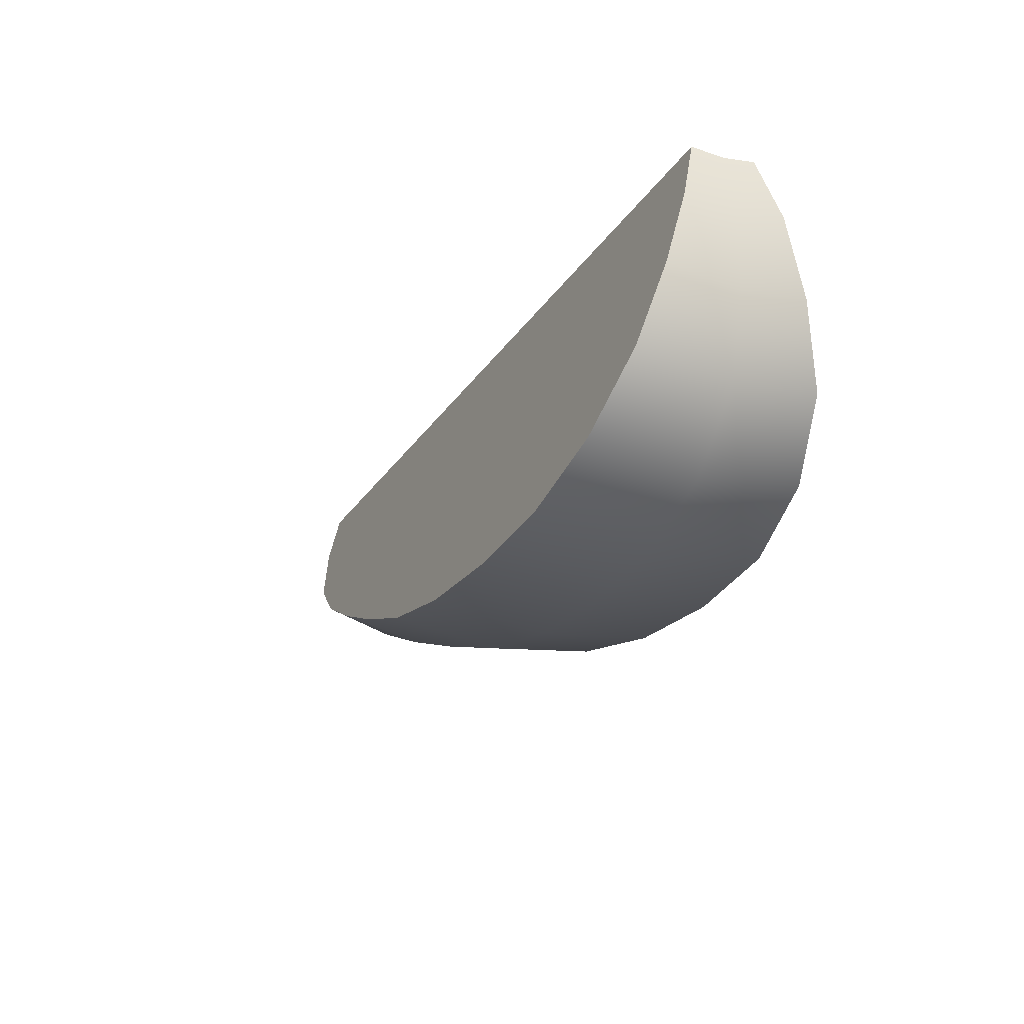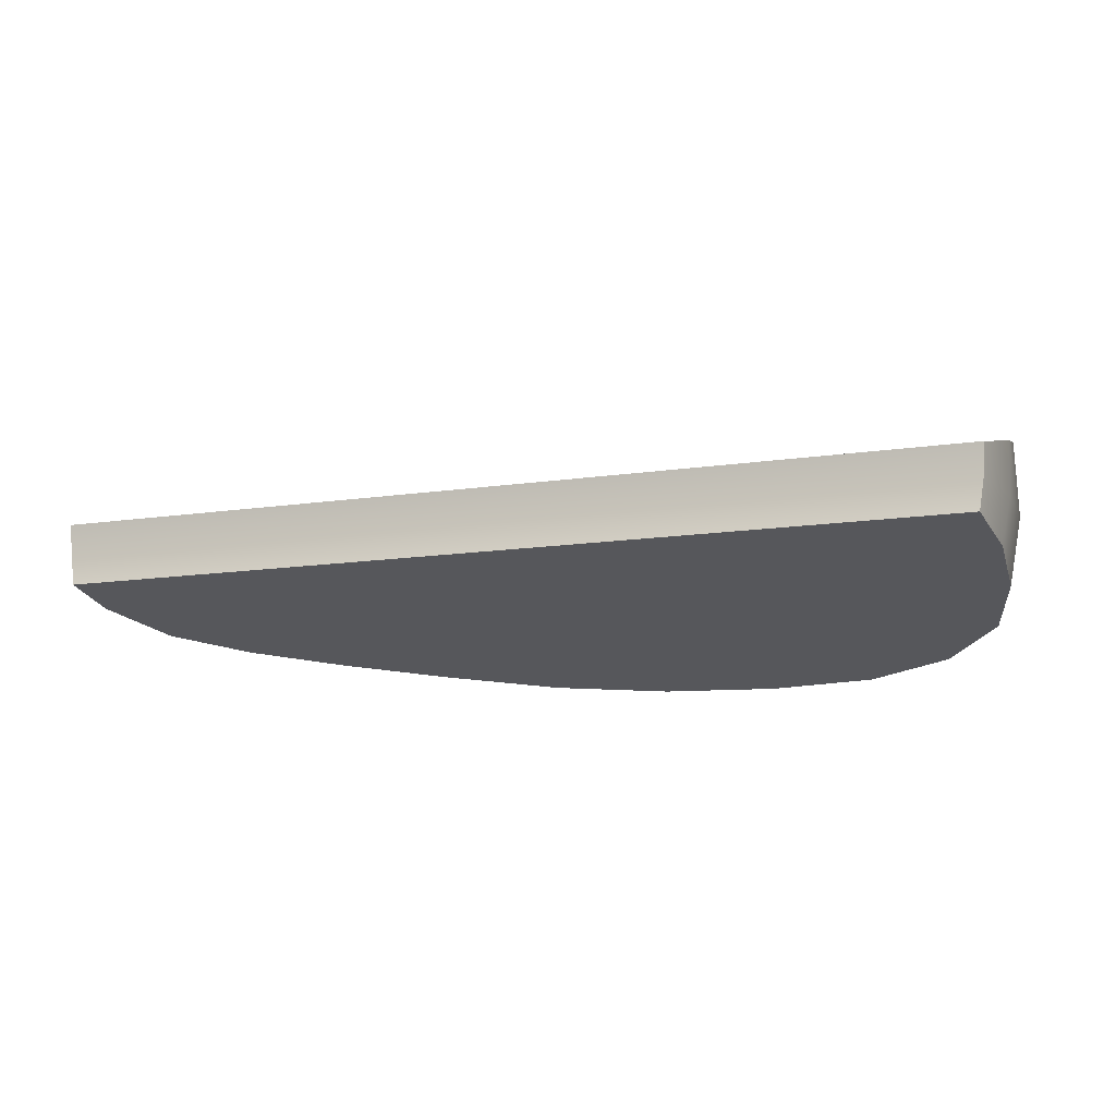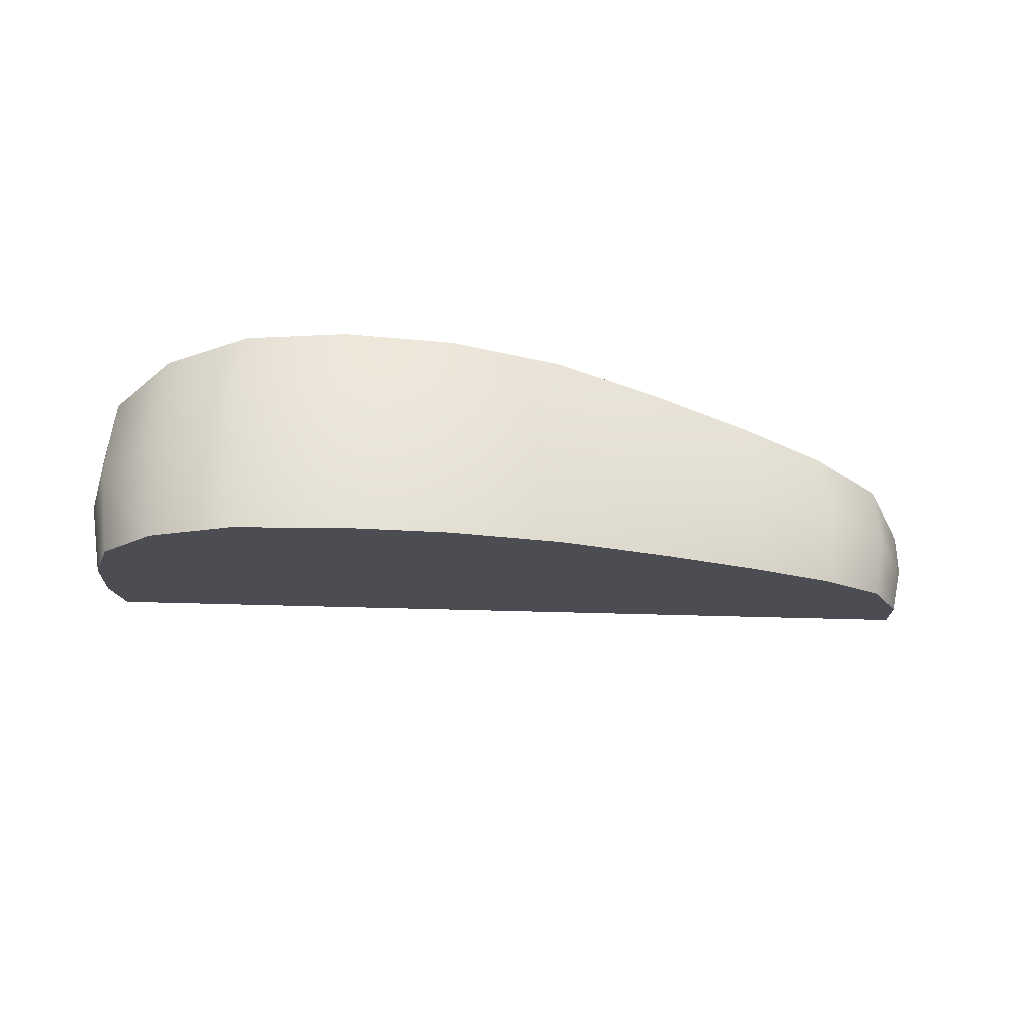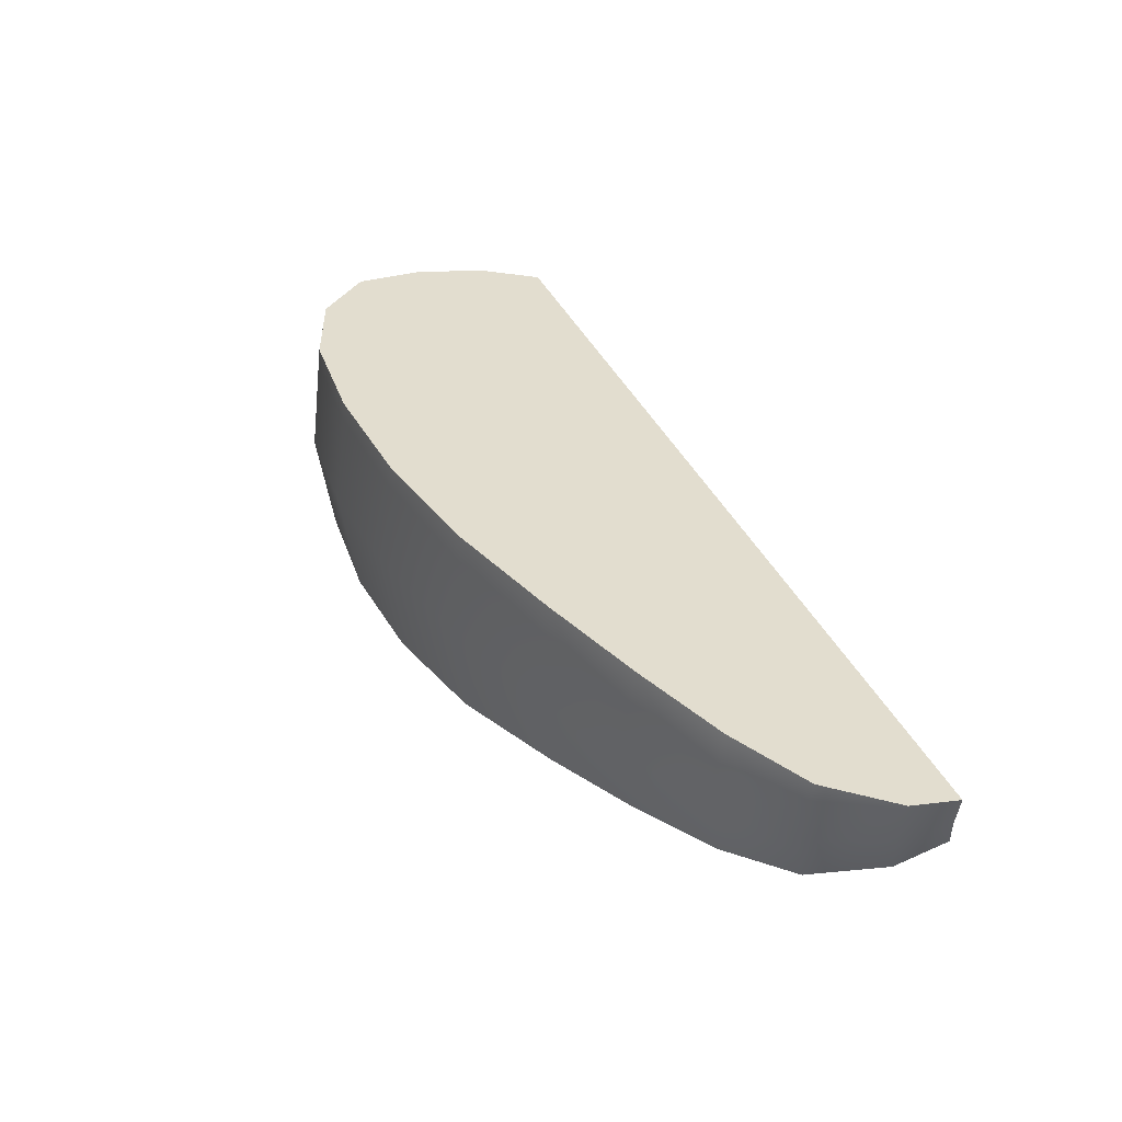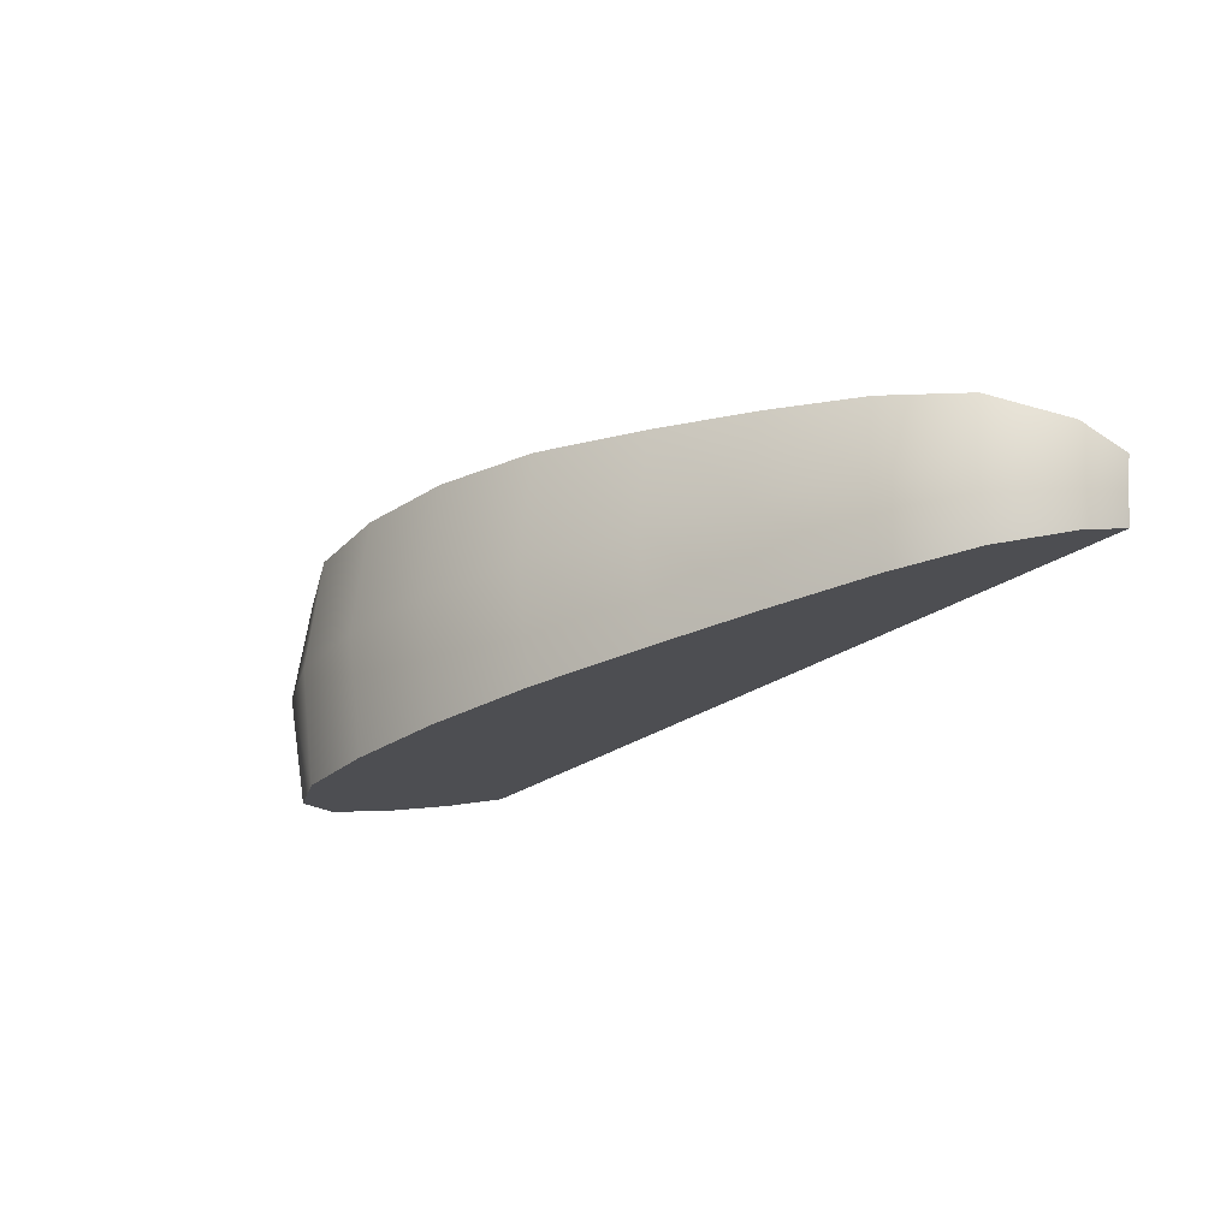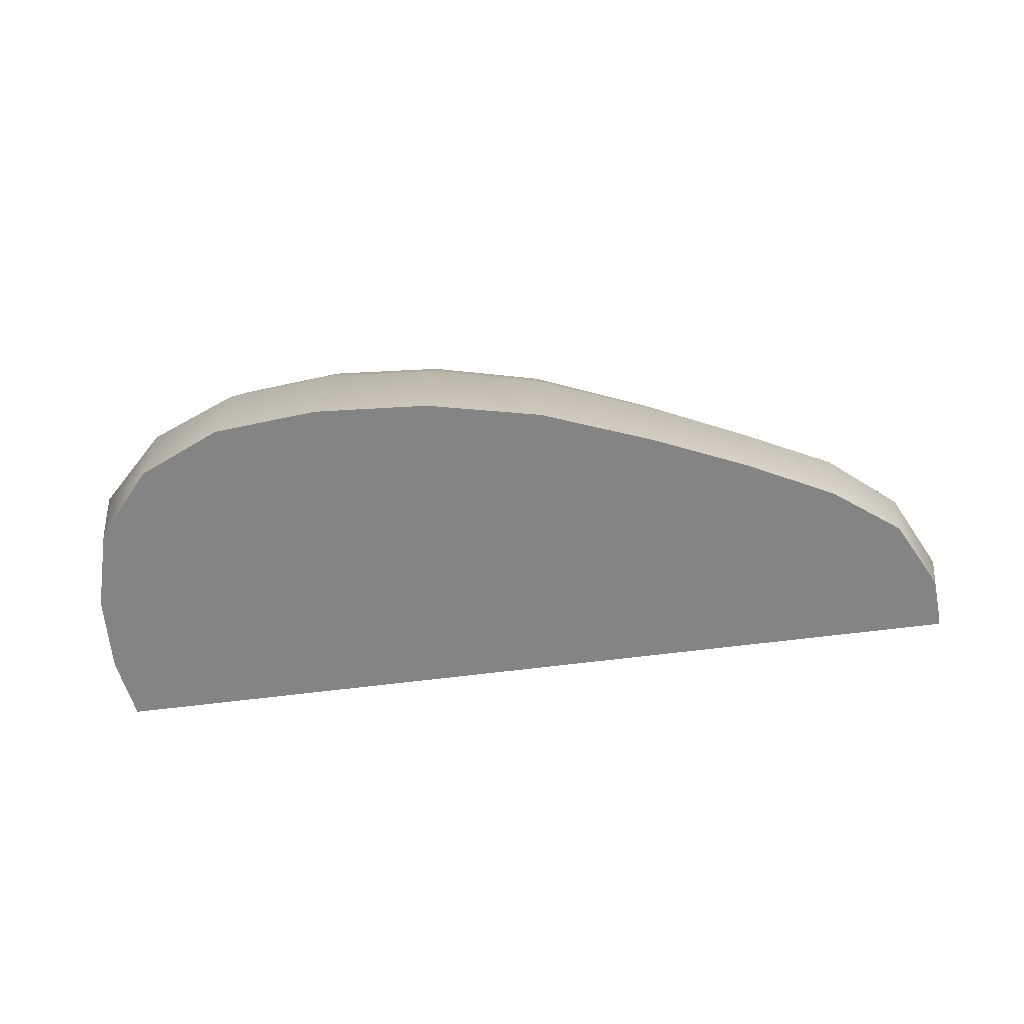
<metadata>
{"format":"obj","ext":"obj","renderer":"f3d","projection":"perspective","resolution":1024,"background":"white","views":[{"elev":-25.4,"azim":64.3,"up":"+Z"},{"elev":-13.2,"azim":19.0,"up":"+Y"},{"elev":-31.4,"azim":177.1,"up":"+Y"},{"elev":40.7,"azim":-114.2,"up":"+Y"},{"elev":-22.5,"azim":-127.0,"up":"+Y"},{"elev":-76.2,"azim":-173.4,"up":"+Y"}]}
</metadata>
<code>
g default
v -1.254 0.002564 -0.04822
v -1.142 0.002563 -0.264
v -0.9417 0.002562 -0.4192
v -0.6705 0.002562 -0.5432
v -0.3763 0.002561 -0.6617
v -0.03979 0.00256 -0.7852
v 0.298 0.00256 -0.8575
v 0.6323 0.00256 -0.8794
v 0.9395 0.00256 -0.8511
v 1.195 0.002561 -0.7483
v 1.442 0.002564 -0.07866
v 1.397 0.002565 0.1182
v 1.38 0.002561 -0.5634
v 1.442 0.002563 -0.3238
v -1.262 0.002565 0.1175
v -1.117 -0.1854 -0.2249
v -1.227 -0.1315 -0.02332
v -1.259 0.138 -0.03361
v -1.142 0.193 -0.2386
v -0.9174 -0.2238 -0.3689
v -0.9295 0.2307 -0.3788
v -0.6604 -0.2577 -0.4956
v -0.6648 0.2636 -0.5013
v -0.3738 -0.2903 -0.6173
v -0.3749 0.2953 -0.6198
v -0.03966 -0.3235 -0.7411
v -0.03972 0.328 -0.7416
v 0.298 -0.3426 -0.8121
v 0.298 0.3468 -0.8121
v 0.6323 -0.3482 -0.8333
v 0.6323 0.3525 -0.8333
v 0.9394 -0.3409 -0.8058
v 0.9395 0.3452 -0.8059
v 1.185 -0.3116 -0.6965
v 1.189 0.3171 -0.701
v 1.385 -0.08917 0.1338
v 1.419 -0.1389 -0.05116
v 1.449 0.1458 -0.06255
v 1.404 0.09463 0.129
v 1.412 -0.1985 -0.2751
v 1.349 -0.2606 -0.5061
v 1.366 0.2694 -0.5238
v 1.437 0.2072 -0.2942
v -1.242 -0.08933 0.134
v -1.267 0.09506 0.1282
v 0.06866 0.09485 0.1286
v 0.06761 0.002565 0.1179
v 0.07154 -0.08925 0.1339
g FoodMediumRUpperLeg
f 17 1 2 16
f 1 18 19 2
f 16 2 3 20
f 2 19 21 3
f 20 3 4 22
f 3 21 23 4
f 22 4 5 24
f 4 23 25 5
f 24 5 6 26
f 5 25 27 6
f 26 6 7 28
f 6 27 29 7
f 28 7 8 30
f 7 29 31 8
f 30 8 9 32
f 8 31 33 9
f 32 9 10 34
f 9 33 35 10
f 37 11 12 36
f 11 38 39 12
f 40 41 13 14
f 14 13 42 43
f 34 10 13 41
f 10 35 42 13
f 40 14 11 37
f 14 43 38 11
f 44 15 1 17
f 15 45 18 1
f 36 12 47 48
f 12 39 46 47
f 47 46 45 15
f 48 47 15 44
f 46 18 45
f 48 40 37
f 19 46 21
f 19 18 46
f 23 46 25
f 21 46 23
f 27 46 29
f 25 46 27
f 31 46 33
f 29 46 31
f 35 46 42
f 33 46 35
f 43 46 38
f 42 46 43
f 38 46 39
f 48 37 36
f 48 34 41
f 48 41 40
f 48 30 32
f 48 32 34
f 48 26 28
f 48 28 30
f 48 22 24
f 48 24 26
f 16 20 48
f 48 20 22
f 16 48 17
f 17 48 44

</code>
